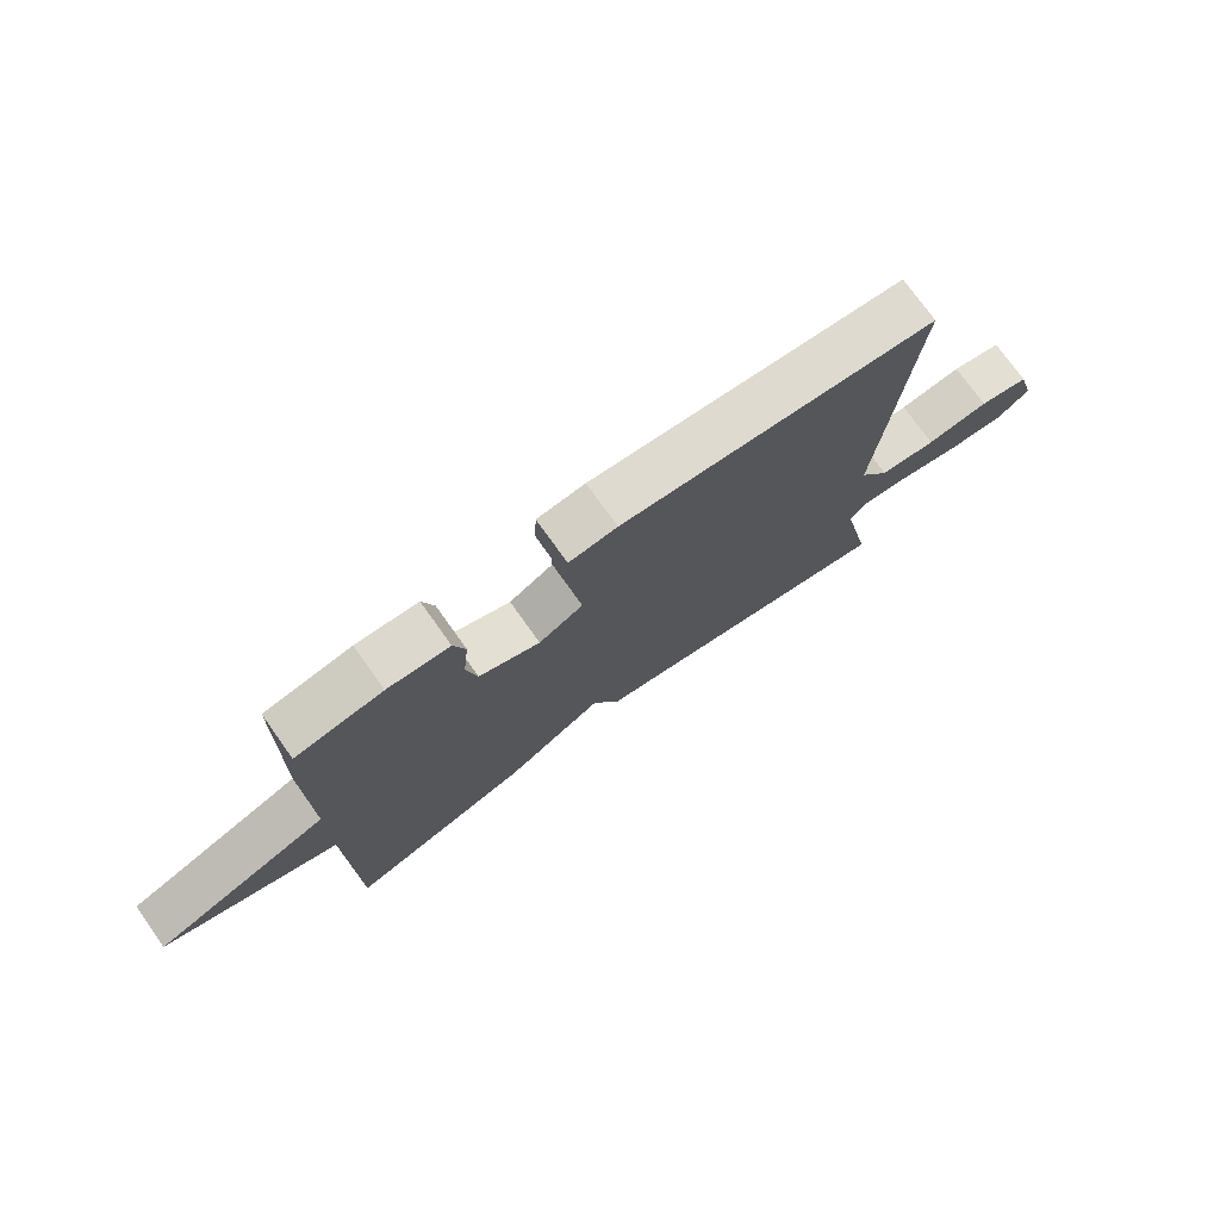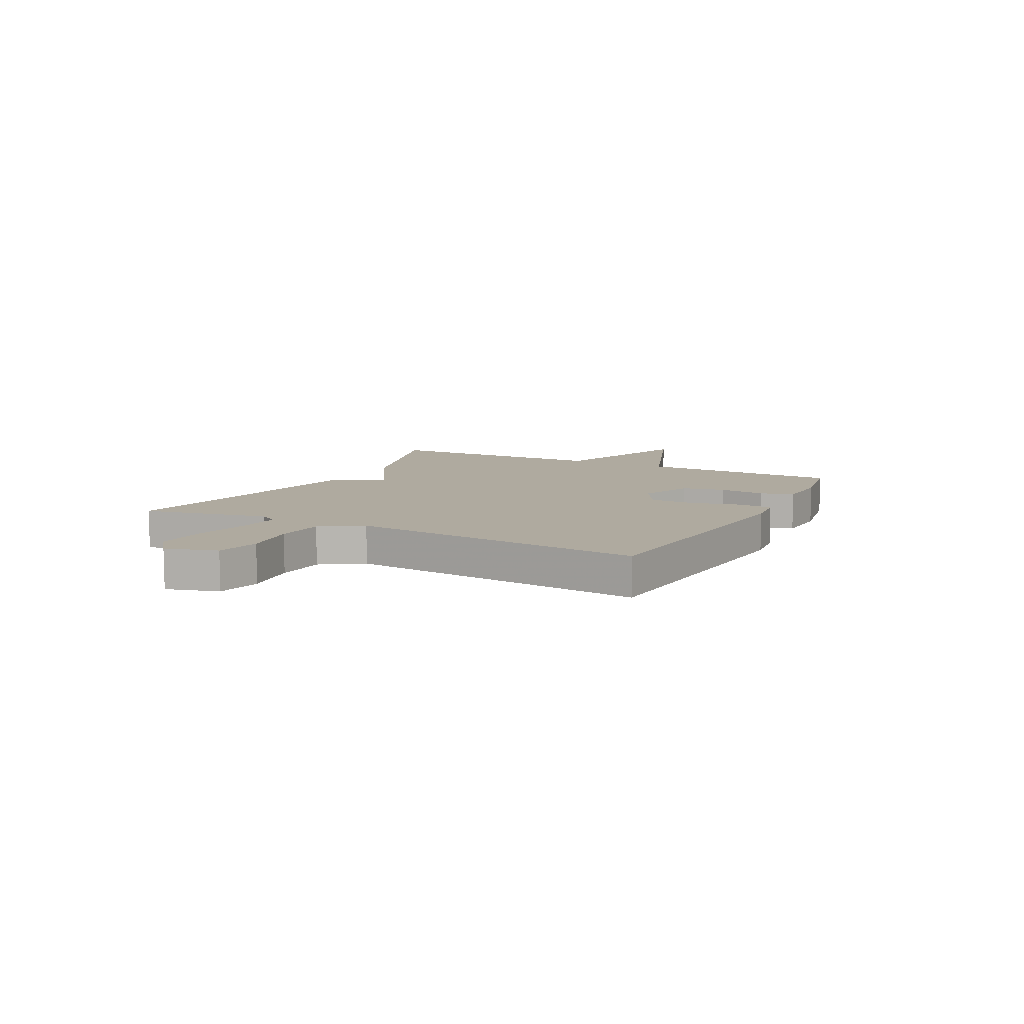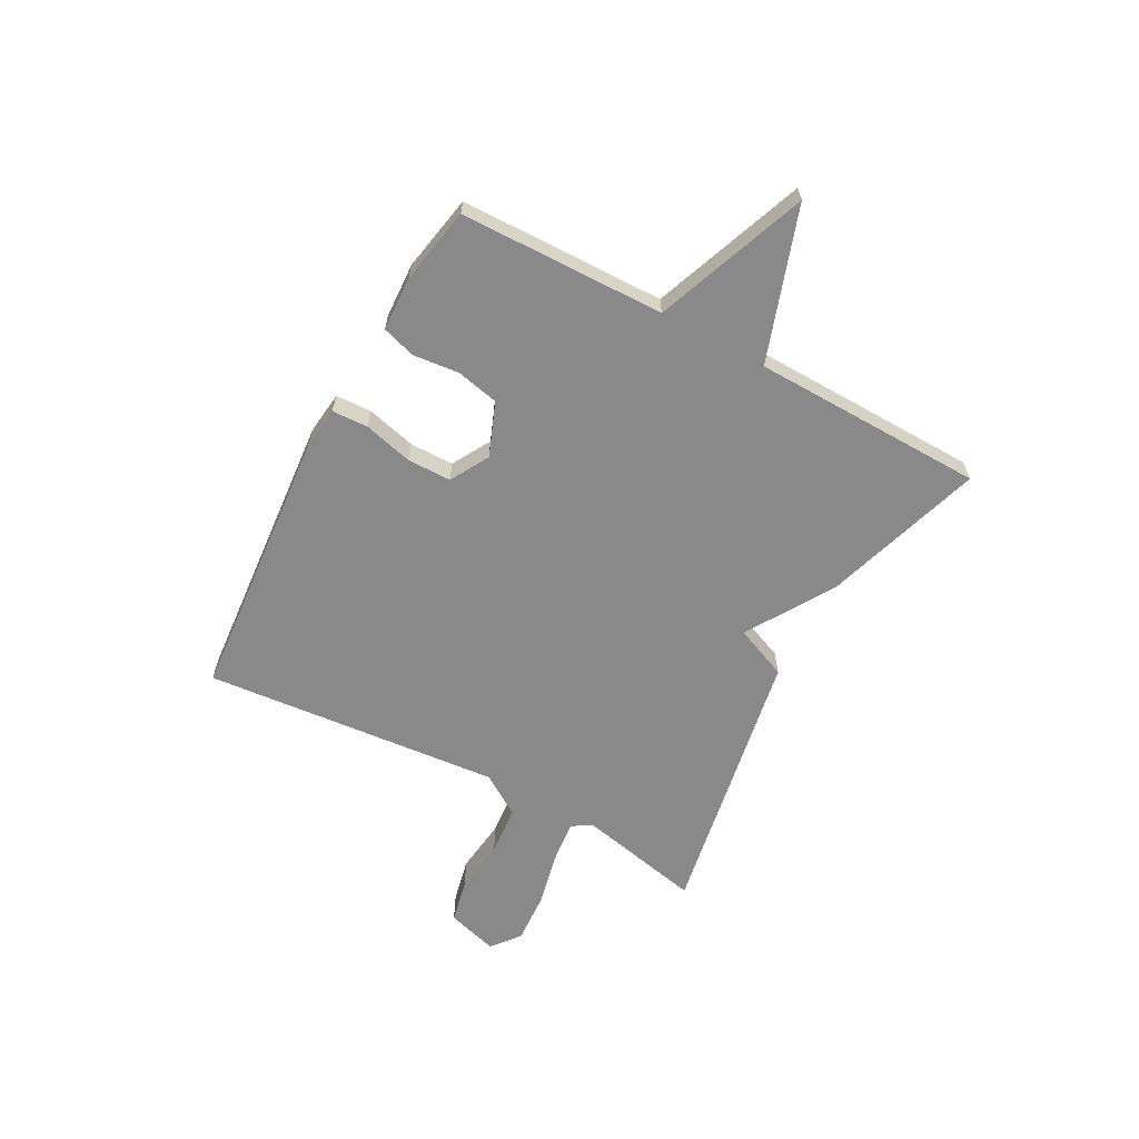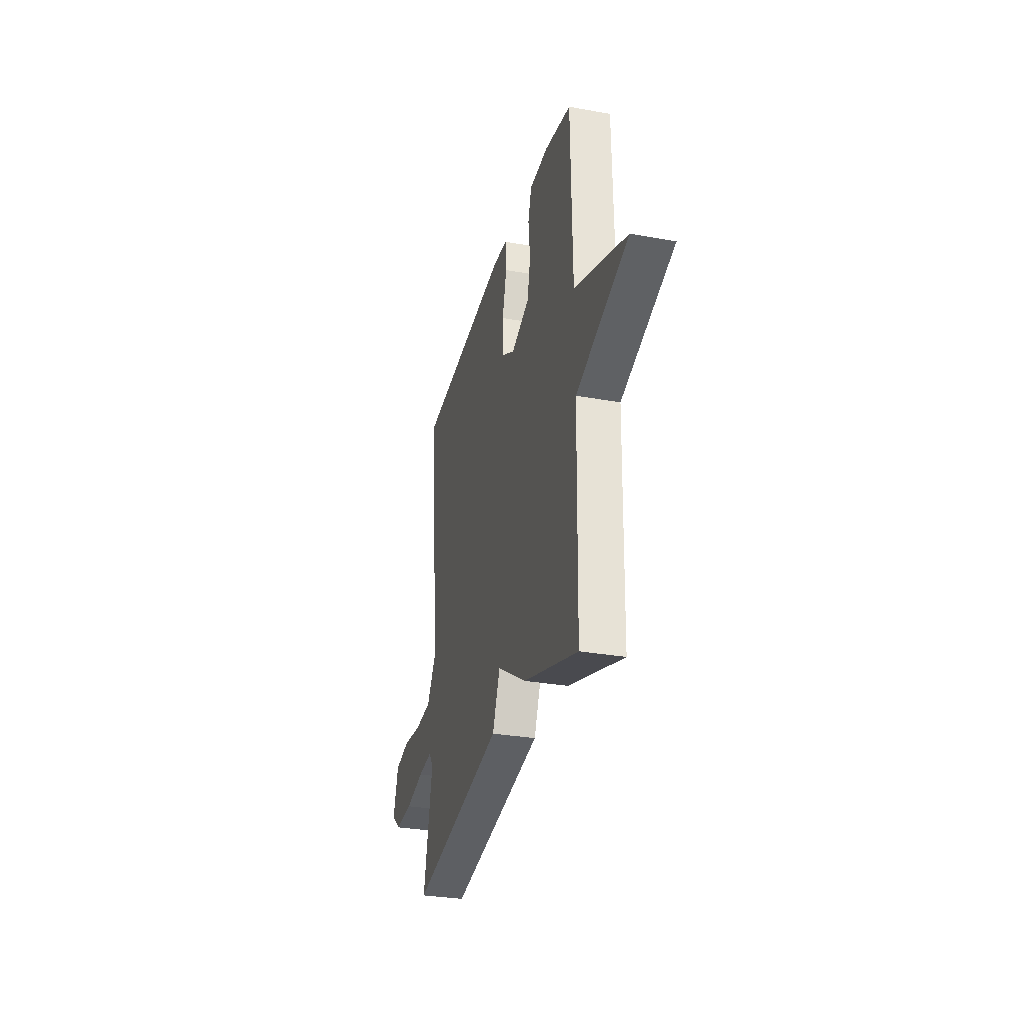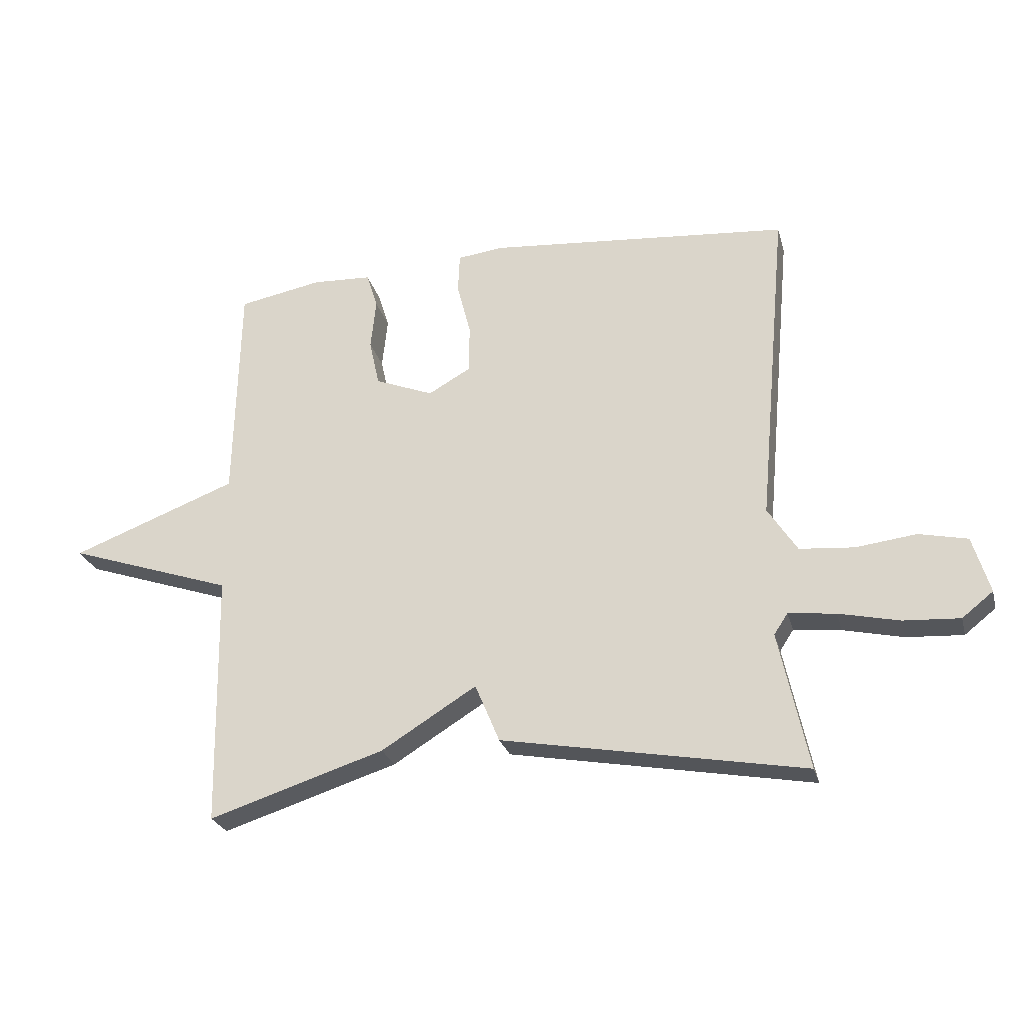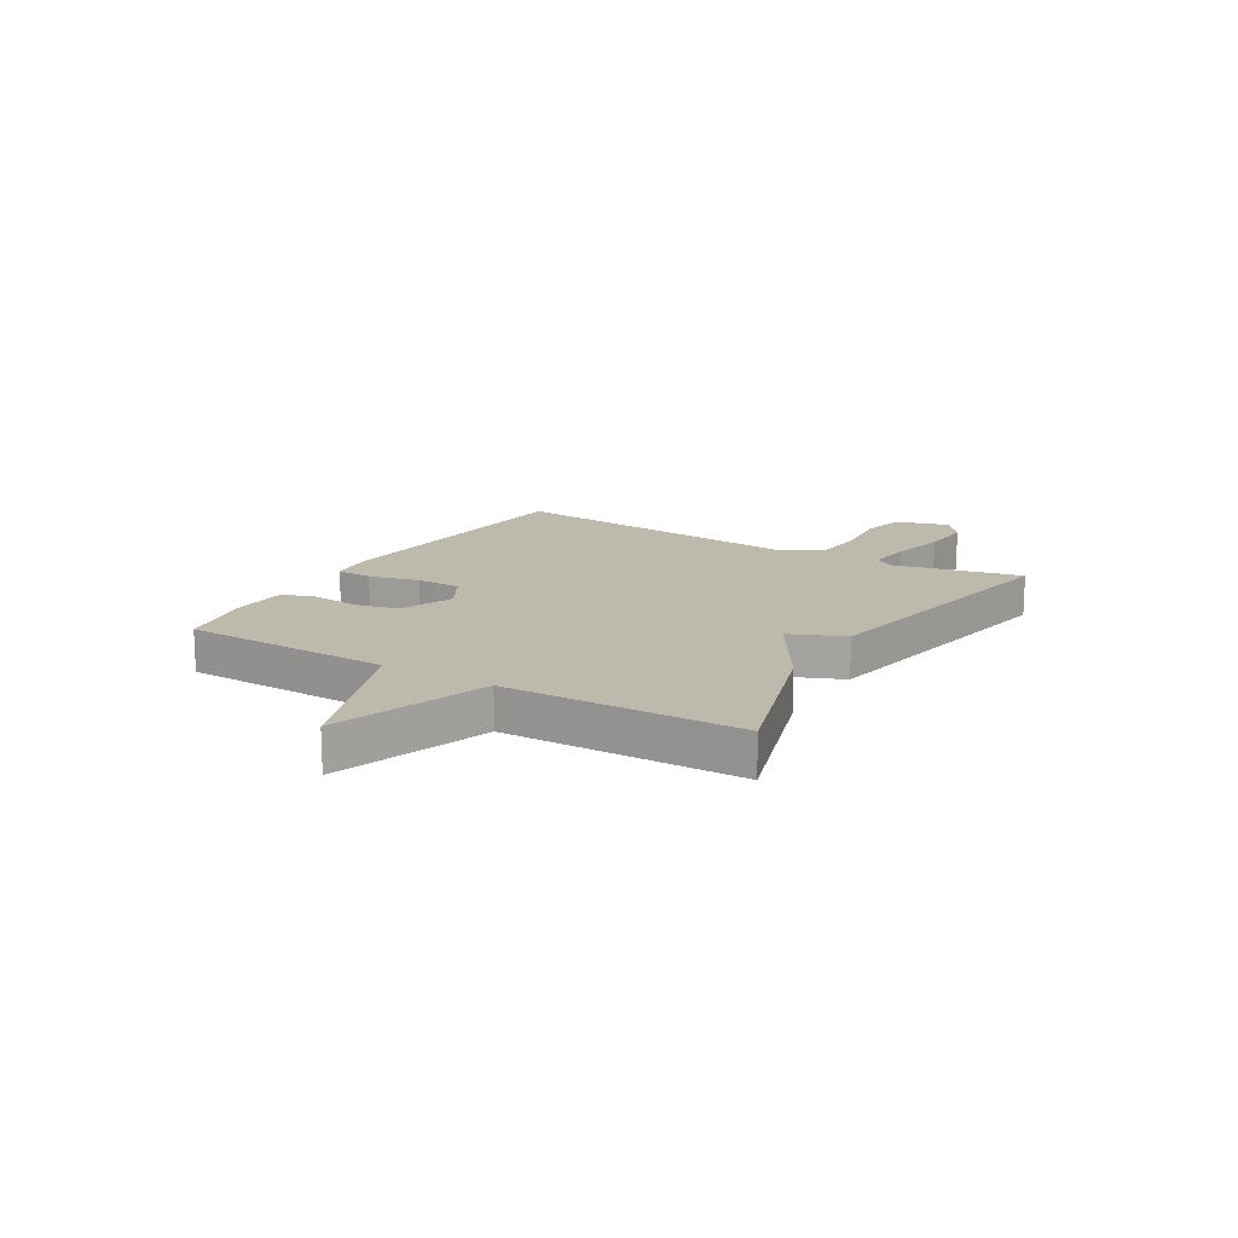
<metadata>
{"format":"obj","ext":"obj","renderer":"f3d","projection":"perspective","resolution":1024,"background":"white","views":[{"elev":74.6,"azim":144.5,"up":"+Z"},{"elev":9.4,"azim":-62.7,"up":"+Y"},{"elev":-63.0,"azim":61.5,"up":"+Y"},{"elev":-30.6,"azim":75.4,"up":"+Z"},{"elev":-26.2,"azim":-165.6,"up":"+Z"},{"elev":15.3,"azim":120.9,"up":"+Y"}]}
</metadata>
<code>
v -0.5 0.07 -0.5
v -0.451 0.07 -0.269
v -0.474 0.07 -0.234
v -0.553 0.07 -0.243
v -0.654 0.07 -0.266
v -0.748 0.07 -0.272
v -0.8 0.07 -0.231
v -0.772 0.07 -0.136
v -0.691 0.07 -0.118
v -0.59 0.07 -0.13
v -0.499 0.07 -0.122
v -0.45 0.07 -0.046
v -0.5 0.07 0.5
v 0.006 0.07 0.544
v 0.083 0.07 0.535
v 0.086 0.07 0.469
v 0.063 0.07 0.379
v 0.064 0.07 0.298
v 0.135 0.07 0.258
v 0.233 0.07 0.297
v 0.25 0.07 0.375
v 0.241 0.07 0.46
v 0.26 0.07 0.521
v 0.36 0.07 0.526
v 0.5 0.07 0.5
v 0.508 0.07 0.125
v 0.787 0.07 0.02
v 0.508 0.07 -0.075
v 0.5 0.07 -0.5
v 0.206 0.07 -0.407
v 0.047 0.07 -0.309
v 0.006 0.07 -0.407
v -0.5 0 -0.5
v -0.451 0 -0.269
v -0.474 0 -0.234
v -0.553 0 -0.243
v -0.654 0 -0.266
v -0.748 0 -0.272
v -0.8 0 -0.231
v -0.772 0 -0.136
v -0.691 0 -0.118
v -0.59 0 -0.13
v -0.499 0 -0.122
v -0.45 0 -0.046
v -0.5 0 0.5
v 0.006 0 0.544
v 0.083 0 0.535
v 0.086 0 0.469
v 0.063 0 0.379
v 0.064 0 0.298
v 0.135 0 0.258
v 0.233 0 0.297
v 0.25 0 0.375
v 0.241 0 0.46
v 0.26 0 0.521
v 0.36 0 0.526
v 0.5 0 0.5
v 0.508 0 0.125
v 0.787 0 0.02
v 0.508 0 -0.075
v 0.5 0 -0.5
v 0.206 0 -0.407
v 0.047 0 -0.309
v 0.006 0 -0.407
f 31 32 1 2
f 28 29 30 31
f 28 31 2 3
f 28 3 4
f 27 28 4
f 26 27 4
f 24 25 26
f 23 24 26
f 22 23 26
f 21 22 26
f 20 21 26
f 4 5 6
f 26 4 6
f 20 26 6
f 19 20 6
f 15 16 17
f 14 15 17
f 13 14 17
f 12 13 17
f 11 12 17 18
f 8 9 10
f 7 8 10
f 6 7 10
f 6 10 11
f 19 6 11
f 11 18 19
f 34 33 64 63
f 63 62 61 60
f 35 34 63 60
f 36 35 60
f 36 60 59
f 36 59 58
f 58 57 56
f 58 56 55
f 58 55 54
f 58 54 53
f 58 53 52
f 38 37 36
f 38 36 58
f 38 58 52
f 38 52 51
f 49 48 47
f 49 47 46
f 49 46 45
f 49 45 44
f 50 49 44 43
f 42 41 40
f 42 40 39
f 42 39 38
f 43 42 38
f 43 38 51
f 51 50 43
f 1 33 34 2
f 2 34 35 3
f 3 35 36 4
f 4 36 37 5
f 5 37 38 6
f 6 38 39 7
f 7 39 40 8
f 8 40 41 9
f 9 41 42 10
f 10 42 43 11
f 11 43 44 12
f 12 44 45 13
f 13 45 46 14
f 14 46 47 15
f 15 47 48 16
f 16 48 49 17
f 17 49 50 18
f 18 50 51 19
f 19 51 52 20
f 20 52 53 21
f 21 53 54 22
f 22 54 55 23
f 23 55 56 24
f 24 56 57 25
f 25 57 58 26
f 26 58 59 27
f 27 59 60 28
f 28 60 61 29
f 29 61 62 30
f 30 62 63 31
f 31 63 64 32
f 32 64 33 1

</code>
